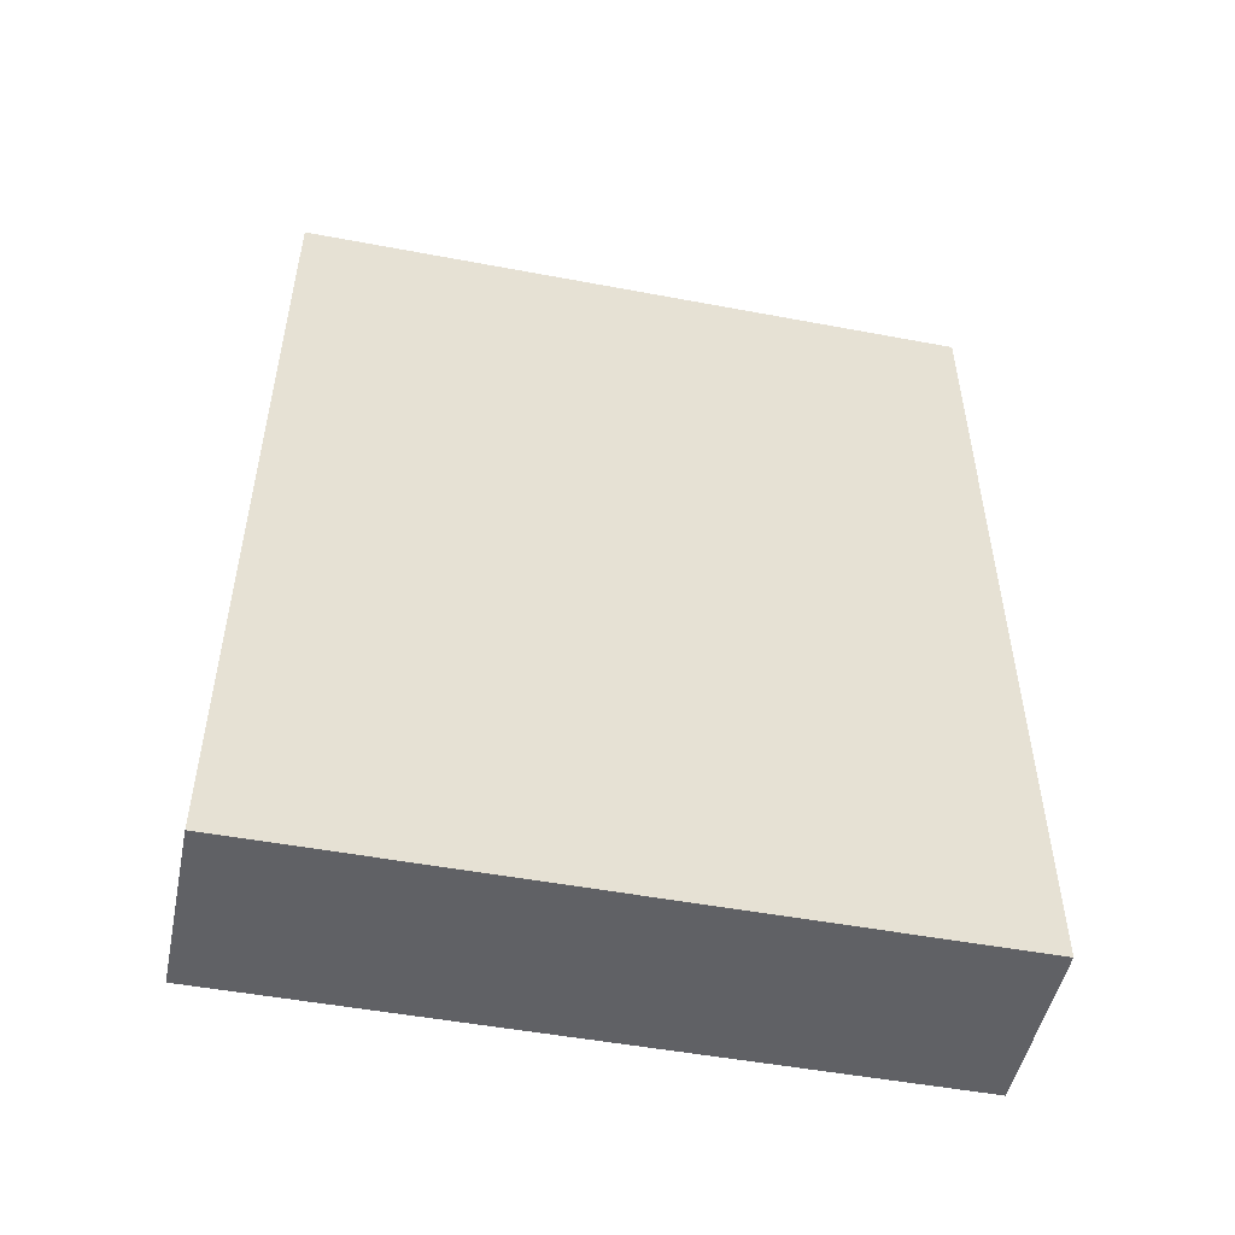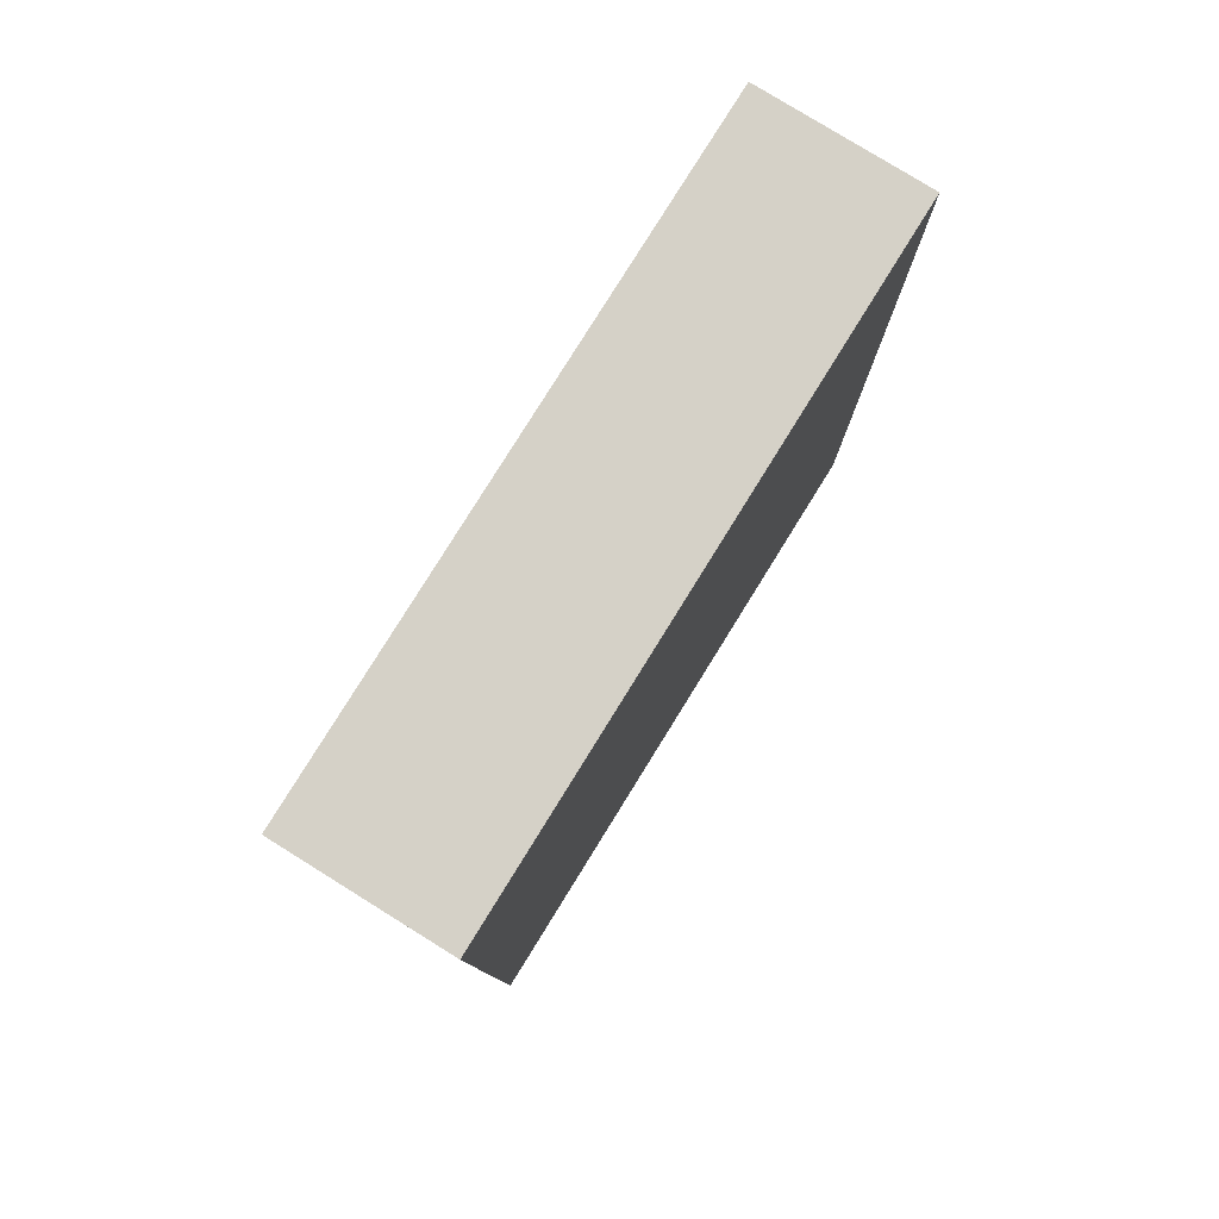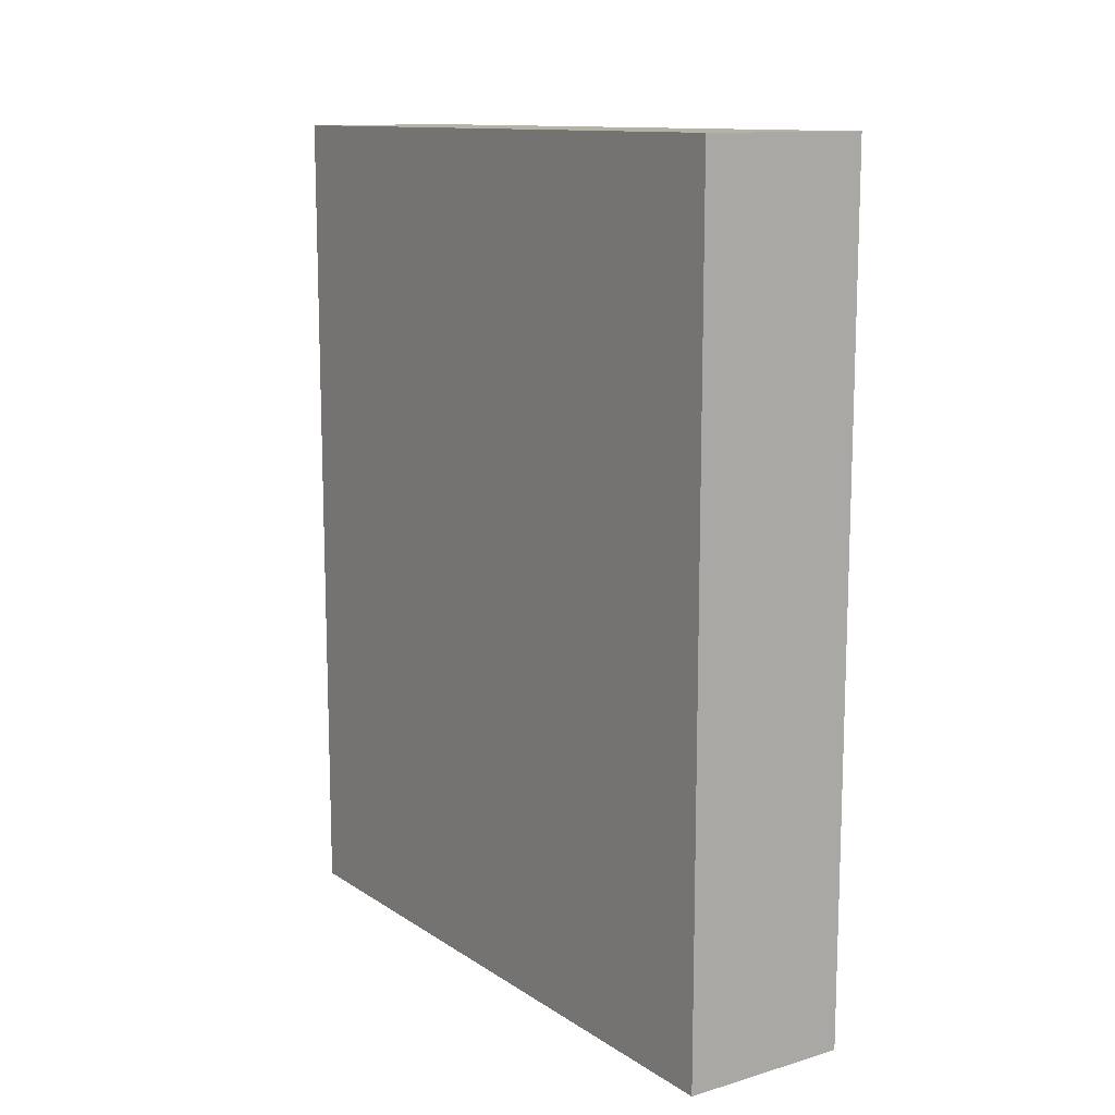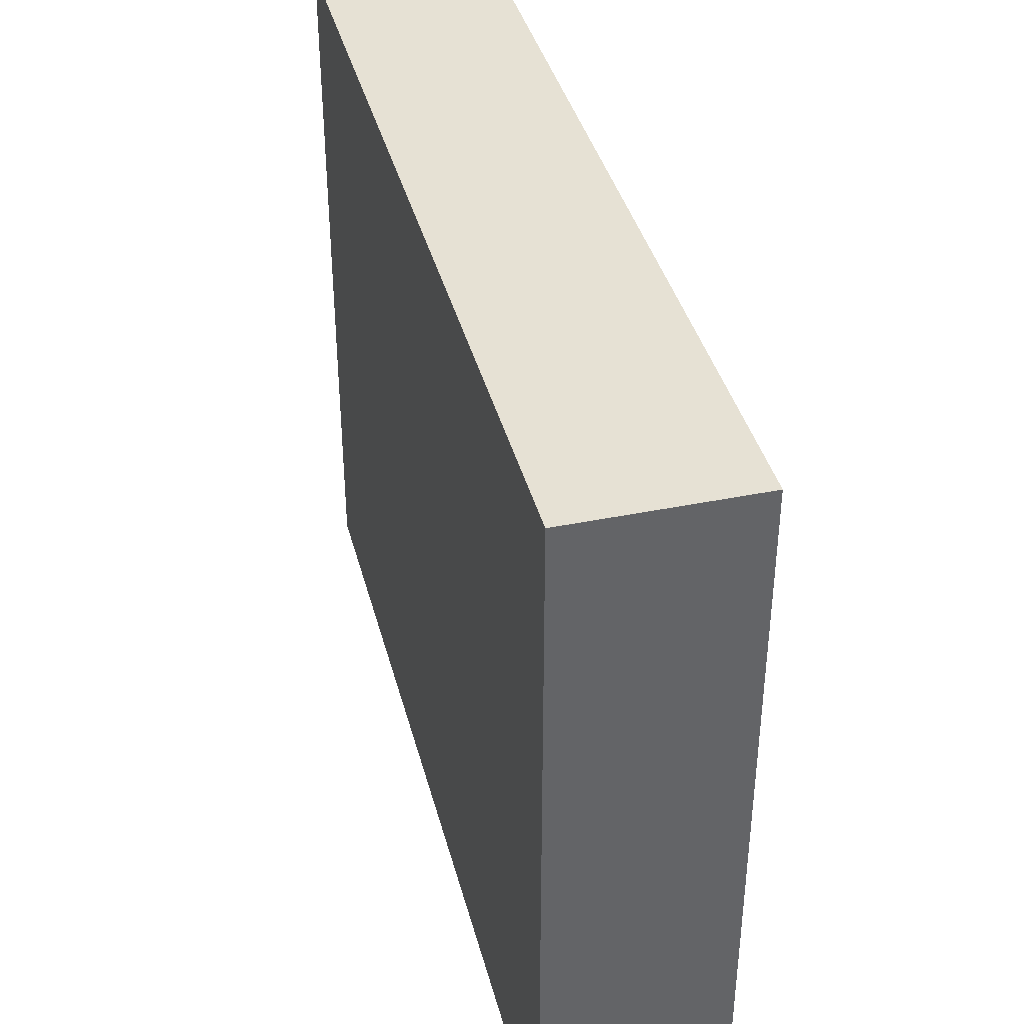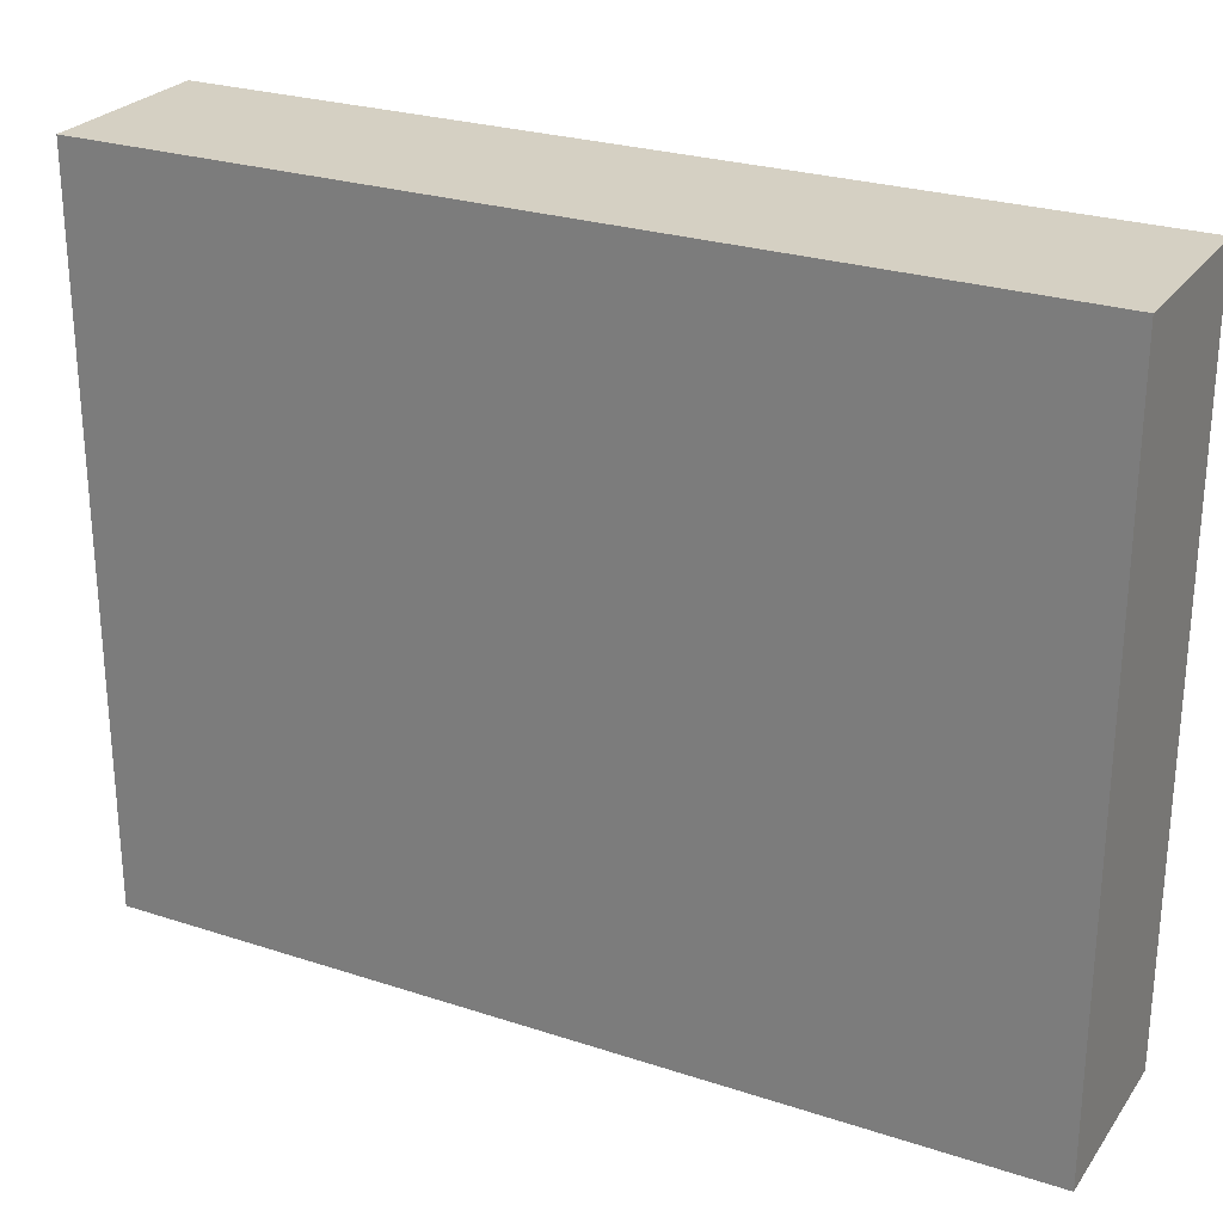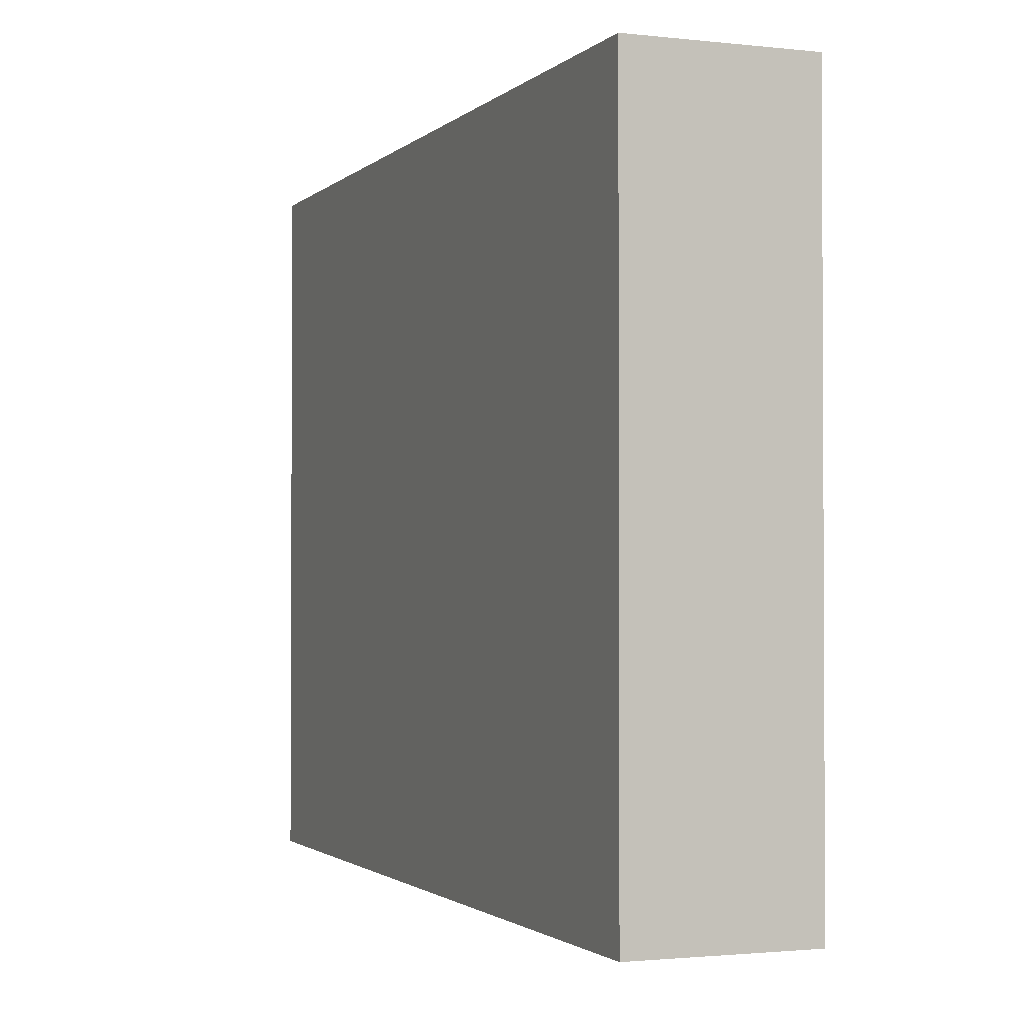
<metadata>
{"format":"obj","ext":"obj","renderer":"f3d","projection":"perspective","resolution":1024,"background":"white","views":[{"elev":-50.2,"azim":78.3,"up":"+Z"},{"elev":79.5,"azim":-148.2,"up":"+Z"},{"elev":12.2,"azim":-34.2,"up":"+Z"},{"elev":39.3,"azim":-14.3,"up":"+Y"},{"elev":26.1,"azim":117.4,"up":"+Y"},{"elev":-1.7,"azim":-21.7,"up":"+Y"}]}
</metadata>
<code>
v -384 -608 -208
v -368 -544 -208
v -384 -544 -208
v -368 -608 -208
v -384 -544 -288
v -368 -608 -288
v -384 -608 -288
v -368 -544 -288
f 1 2 3
f 1 4 2
f 5 6 7
f 5 8 6
f 3 8 5
f 3 2 8
f 4 7 6
f 4 1 7
f 1 5 7
f 1 3 5
f 2 6 8
f 2 4 6

</code>
